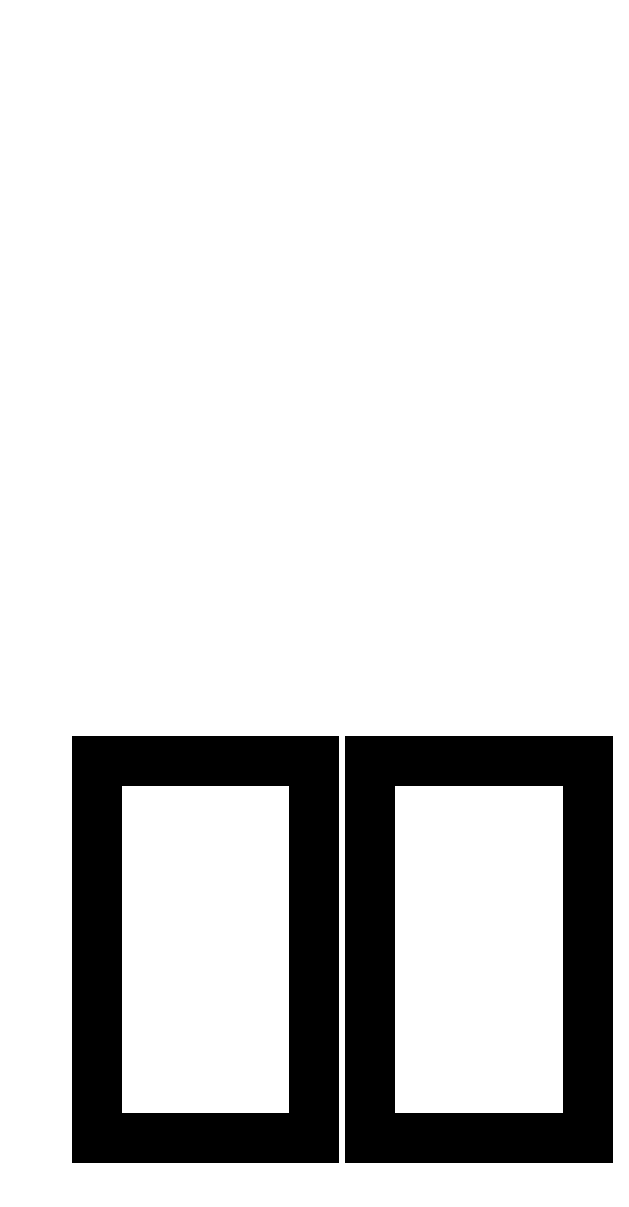
<metadata>
{"format":"dxf","ext":"dxf","renderer":"ezdxf+matplotlib","layout":"modelspace","background":"white","min_lineweight":24,"dpi":150}
</metadata>
<code>
0
SECTION
2
ENTITIES
0
LINE
8
Layer 1
10
0.7937
20
150.8
11
-0.7937
21
149.2
0
LINE
8
Layer 1
10
0
20
151.3
11
0
21
148.7
0
LINE
8
Layer 1
10
2.117
20
148.9
11
1.058
21
147.9
0
LINE
8
Layer 1
10
1.587
20
149.5
11
0.5292
21
148.4
0
LINE
8
Layer 1
10
1.058
20
150
11
0
21
148.9
0
LINE
8
0
10
6.696
20
55.74
11
36.7
21
55.74
0
LINE
8
0
10
36.7
20
55.74
11
36.7
21
3.742
0
LINE
8
0
10
36.7
20
3.742
11
6.696
21
3.742
0
LINE
8
0
10
6.696
20
3.742
11
6.696
21
55.74
0
LINE
8
0
10
44.44
20
55.7
11
74.44
21
55.7
0
LINE
8
0
10
74.44
20
55.7
11
74.44
21
3.701
0
LINE
8
0
10
74.44
20
3.701
11
44.44
21
3.701
0
LINE
8
0
10
44.44
20
3.701
11
44.44
21
55.7
0
ENDSEC
0
EOF

</code>
